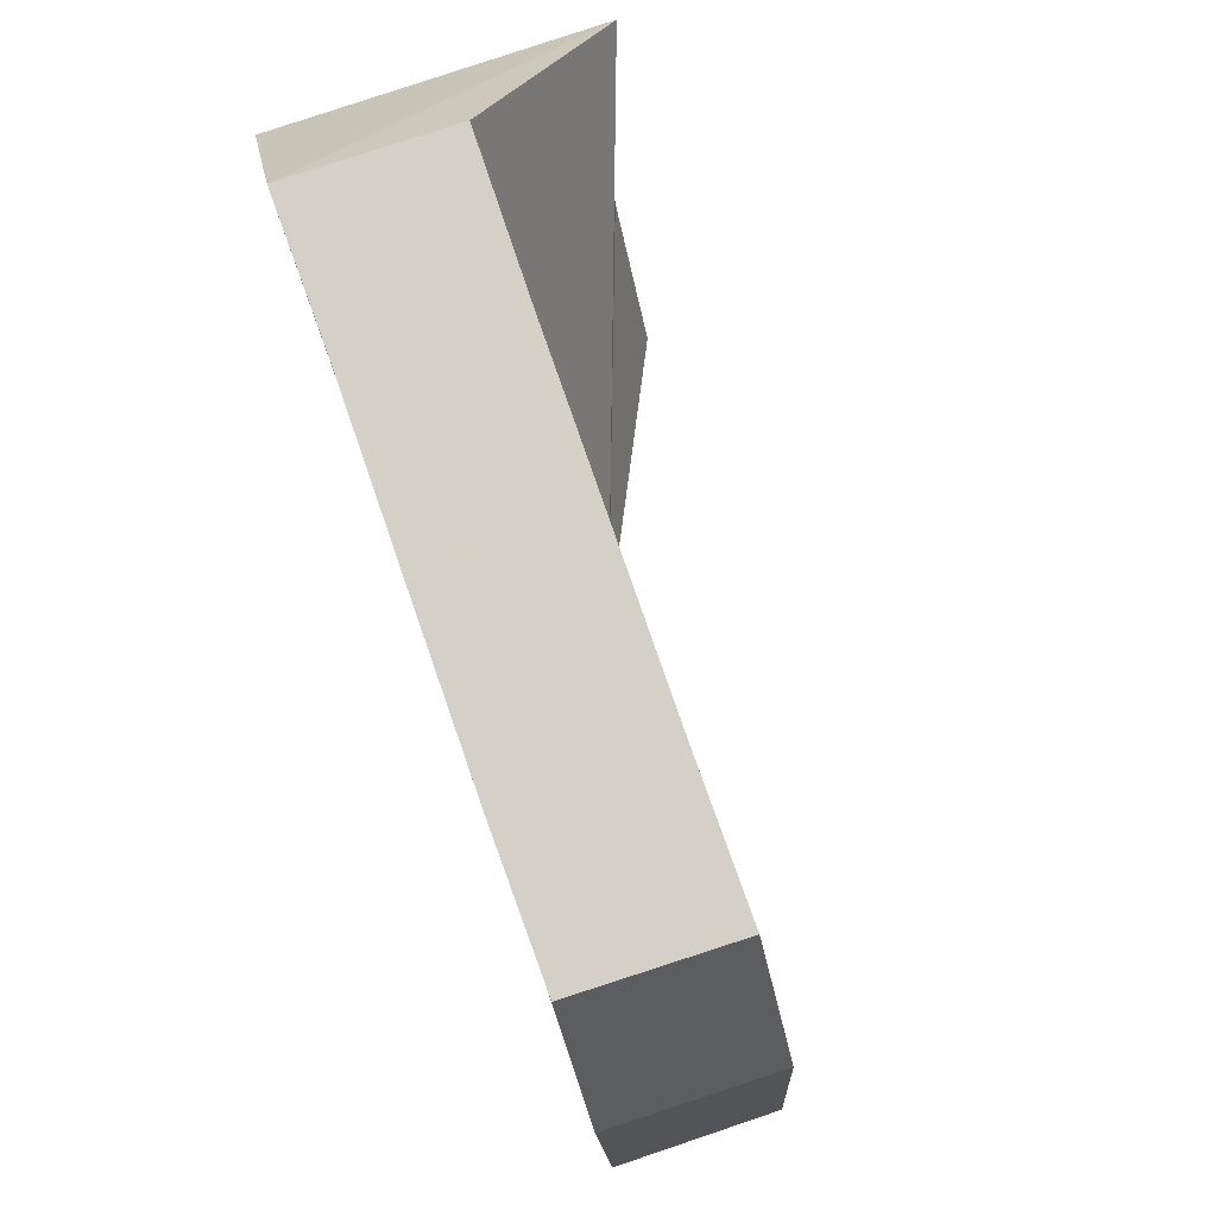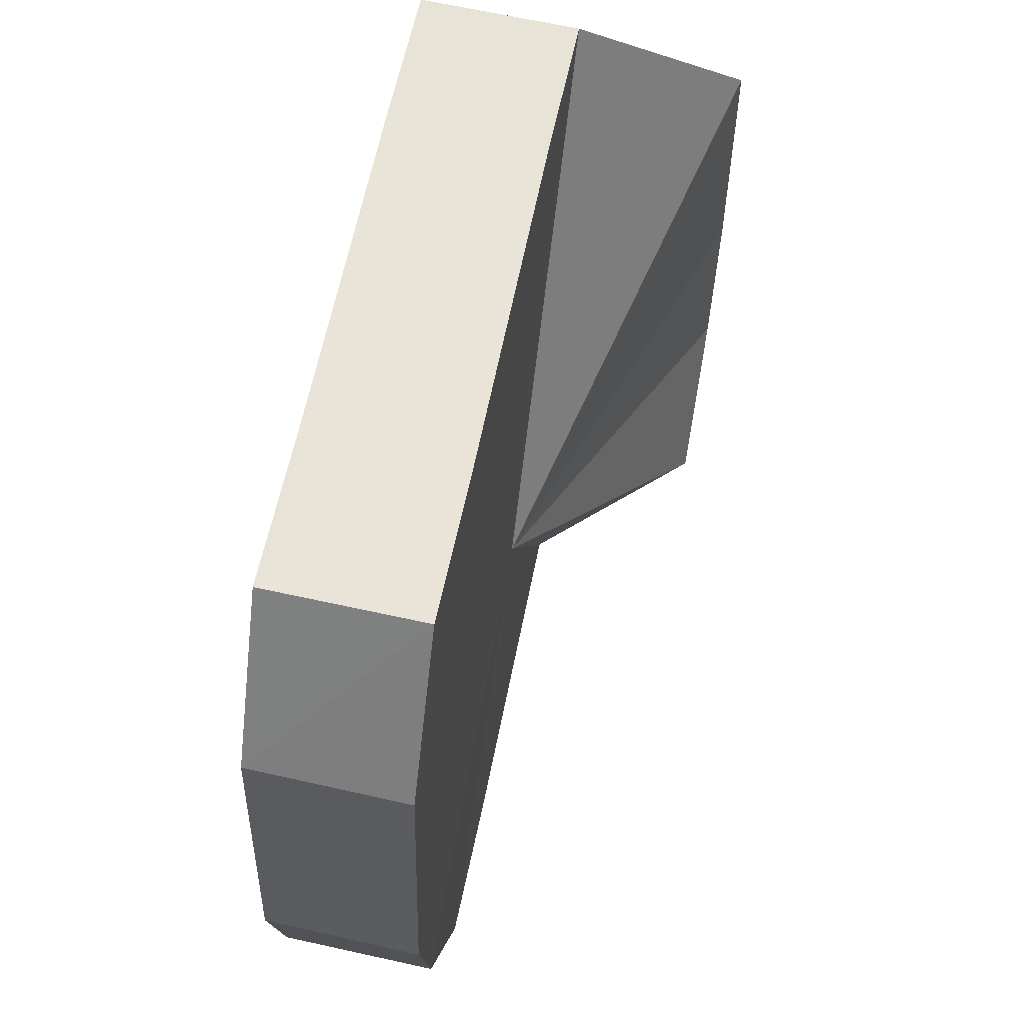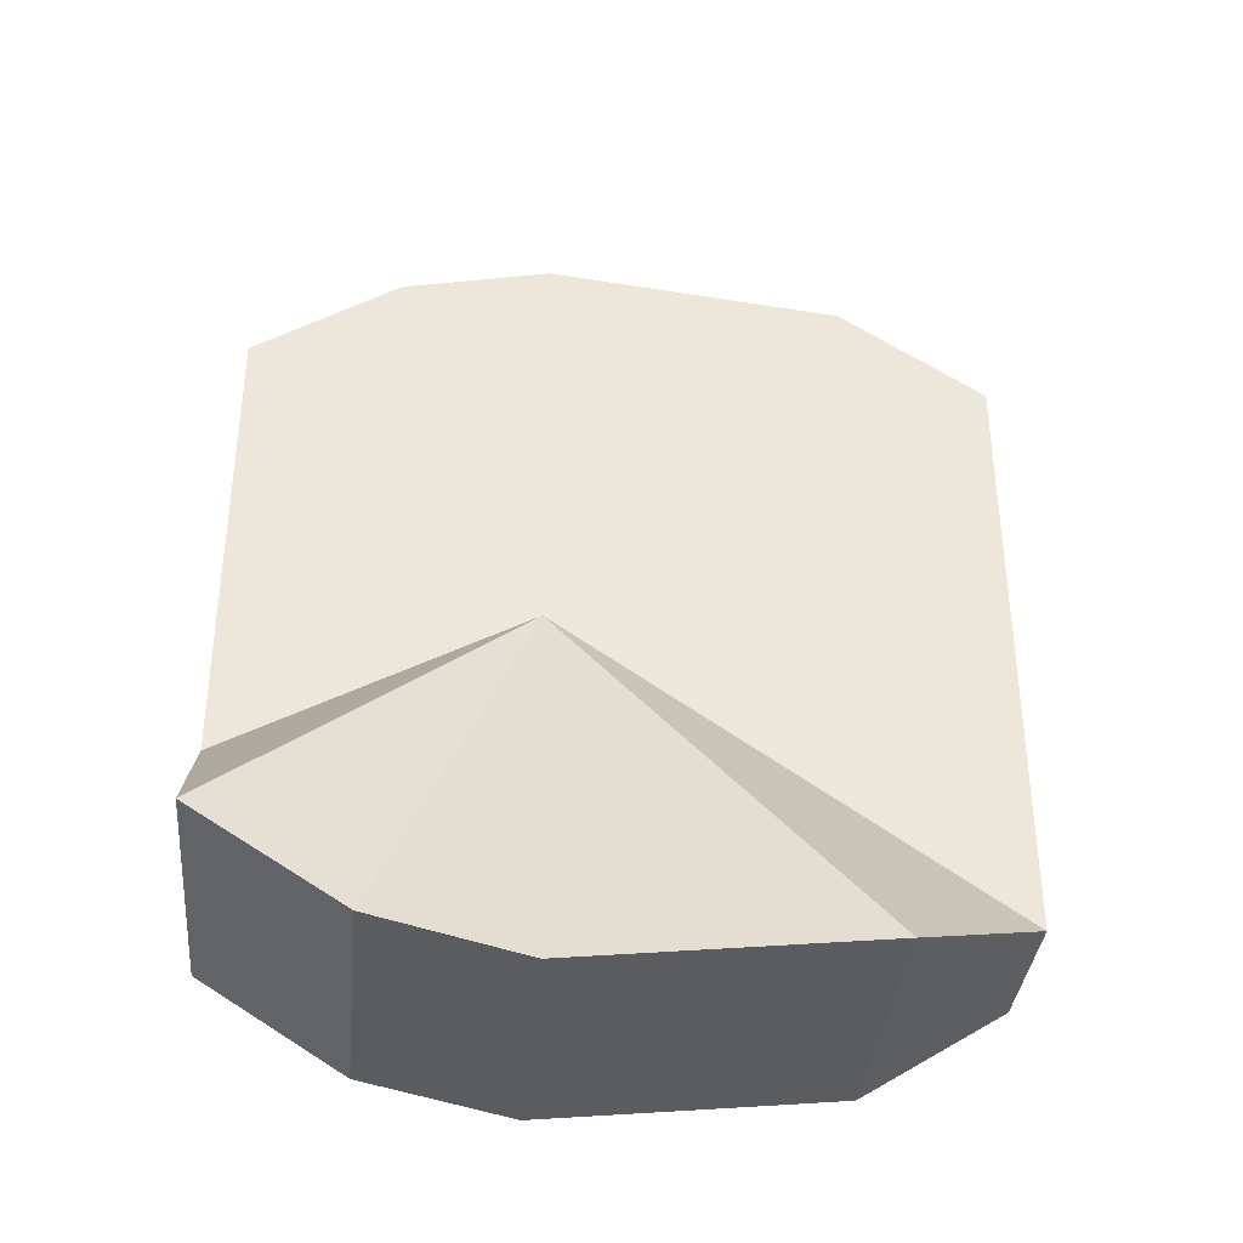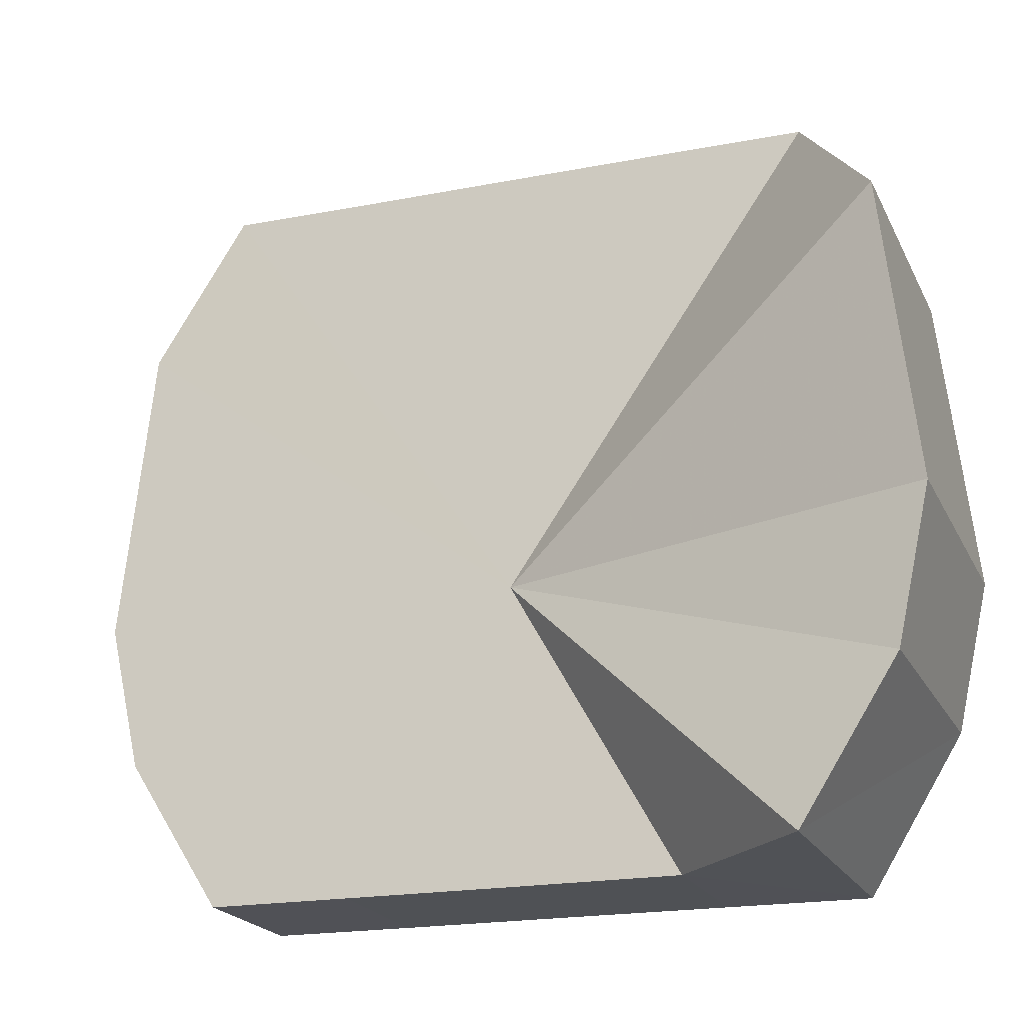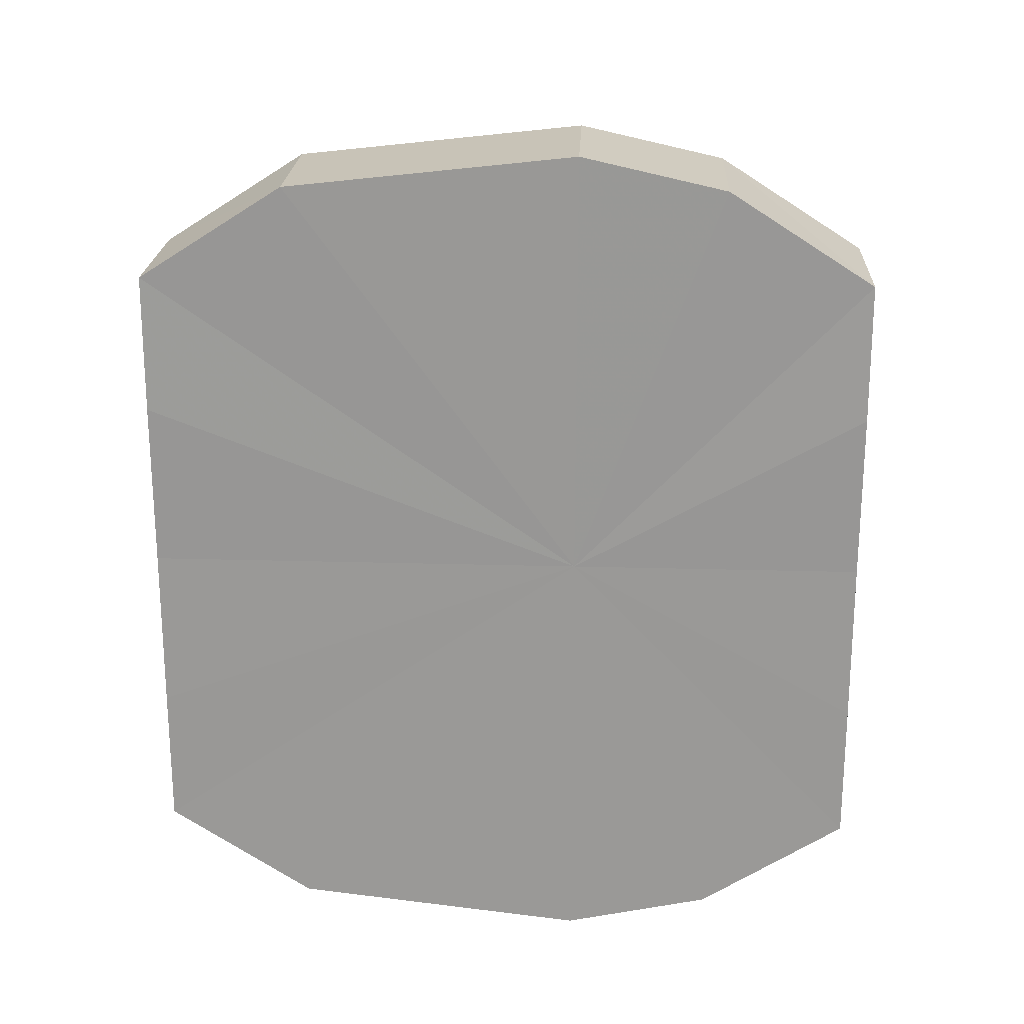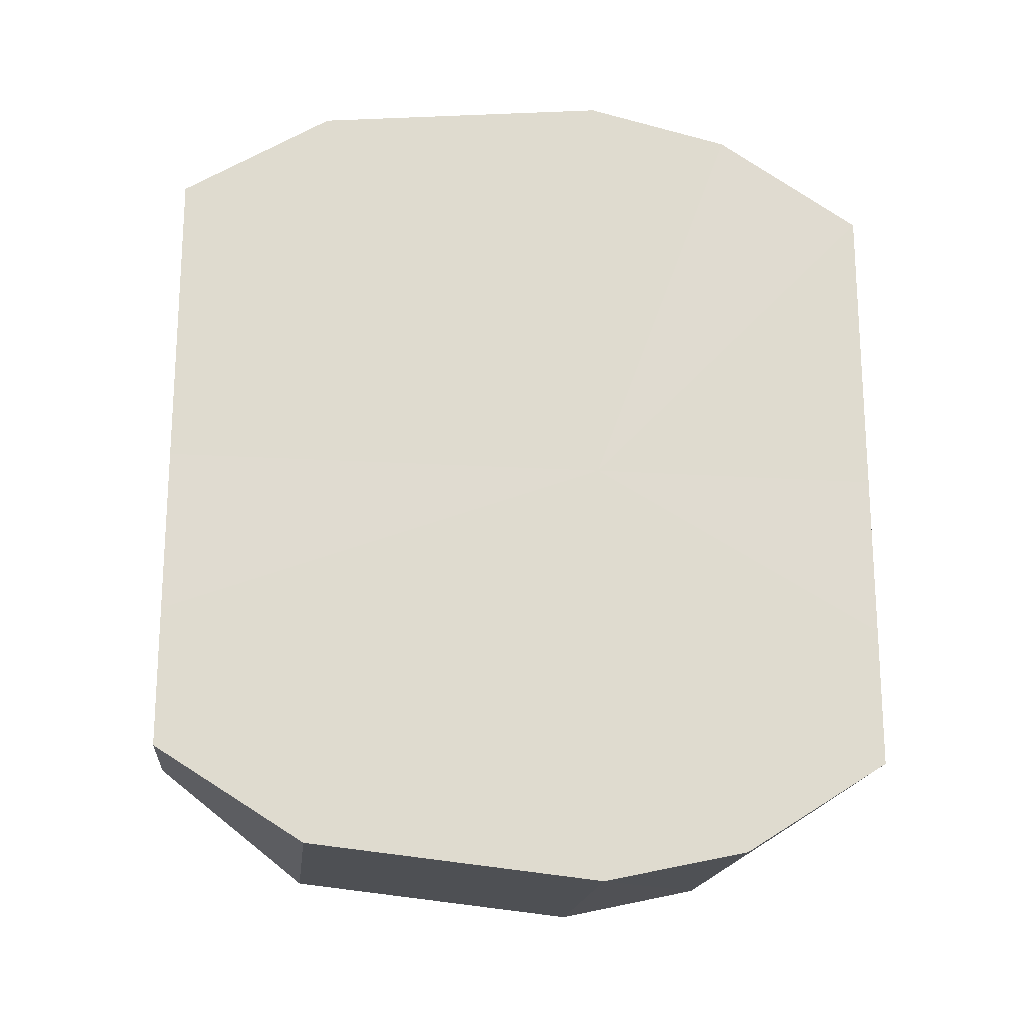
<metadata>
{"format":"obj","ext":"obj","renderer":"f3d","projection":"perspective","resolution":1024,"background":"white","views":[{"elev":79.9,"azim":-19.3,"up":"+Y"},{"elev":61.4,"azim":11.5,"up":"+Y"},{"elev":-35.7,"azim":84.5,"up":"+Z"},{"elev":-20.5,"azim":109.4,"up":"+Y"},{"elev":20.8,"azim":-87.0,"up":"+Z"},{"elev":-18.9,"azim":-96.6,"up":"+Z"}]}
</metadata>
<code>
o 29995
v 2208 1893 6.103
v 2208 1893 6.114
v 2208 1893 6.104
v 2208 1893 6.124
v 2208 1893 6.115
v 2208 1893 6.092
v 2208 1893 6.092
v 2208 1893 6.13
v 2208 1893 6.124
v 2208 1893 6.083
v 2208 1893 6.083
v 2208 1893 6.132
v 2208 1893 6.131
v 2208 1893 6.076
v 2208 1893 6.076
v 2208 1893 6.13
v 2208 1893 6.133
v 2208 1893 6.074
v 2208 1893 6.074
v 2208 1893 6.124
v 2208 1893 6.131
v 2208 1893 6.076
v 2208 1893 6.076
v 2208 1893 6.114
v 2208 1893 6.124
v 2208 1893 6.103
v 2208 1893 6.115
v 2208 1893 6.092
v 2208 1893 6.104
v 2208 1893 6.083
v 2208 1893 6.083
v 2208 1893 6.092
v 2208 1893 6.083
v 2208 1893 6.104
v 2208 1893 6.104
v 2208 1893 6.092
v 2208 1893 6.115
v 2208 1893 6.124
v 2208 1893 6.131
v 2208 1893 6.133
v 2208 1893 6.131
v 2208 1893 6.124
v 2208 1893 6.115
v 2208 1893 6.104
v 2208 1893 6.092
v 2208 1893 6.083
v 2208 1893 6.076
v 2208 1893 6.074
v 2208 1893 6.076
v 2208 1893 6.083
v 2208 1893 6.104
v 2208 1893 6.114
v 2208 1893 6.115
v 2208 1893 6.124
v 2208 1893 6.124
v 2208 1893 6.092
v 2208 1893 6.103
v 2208 1893 6.083
v 2208 1893 6.092
v 2208 1893 6.13
v 2208 1893 6.131
v 2208 1893 6.076
v 2208 1893 6.083
v 2208 1893 6.074
v 2208 1893 6.076
v 2208 1893 6.132
v 2208 1893 6.133
v 2208 1893 6.076
v 2208 1893 6.074
v 2208 1893 6.083
v 2208 1893 6.076
v 2208 1893 6.13
v 2208 1893 6.131
v 2208 1893 6.124
v 2208 1893 6.124
v 2208 1893 6.114
v 2208 1893 6.115
v 2208 1893 6.103
v 2208 1893 6.104
v 2208 1893 6.092
v 2208 1893 6.092
v 2208 1893 6.103
v 2208 1893 6.114
v 2208 1893 6.103
v 2208 1893 6.124
v 2208 1893 6.092
v 2208 1893 6.13
v 2208 1893 6.083
v 2208 1893 6.132
v 2208 1893 6.076
v 2208 1893 6.13
v 2208 1893 6.074
v 2208 1893 6.124
v 2208 1893 6.076
v 2208 1893 6.114
v 2208 1893 6.083
v 2208 1893 6.103
v 2208 1893 6.092
f 1 2 3
f 2 4 5
f 6 1 7
f 4 8 9
f 10 6 11
f 8 12 13
f 14 10 15
f 12 16 17
f 18 14 19
f 16 20 21
f 22 18 23
f 20 24 25
f 24 26 27
f 26 28 29
f 30 22 31
f 28 30 32
f 32 33 31
f 34 32 31
f 34 35 36
f 34 37 35
f 34 38 37
f 34 39 38
f 34 40 39
f 34 41 40
f 34 42 41
f 34 43 42
f 34 44 43
f 34 45 44
f 34 46 45
f 34 47 46
f 34 48 47
f 34 49 48
f 34 50 49
f 51 52 53
f 53 54 55
f 56 57 51
f 58 59 56
f 55 60 61
f 62 63 58
f 64 65 62
f 61 66 67
f 68 69 64
f 70 71 68
f 67 72 73
f 73 74 75
f 75 76 77
f 77 78 79
f 79 80 81
f 82 83 84
f 82 85 83
f 82 84 86
f 82 87 85
f 82 86 88
f 82 89 87
f 82 88 90
f 82 91 89
f 82 90 92
f 82 93 91
f 82 92 94
f 82 95 93
f 82 94 96
f 82 97 95
f 82 96 98
f 82 98 97

</code>
